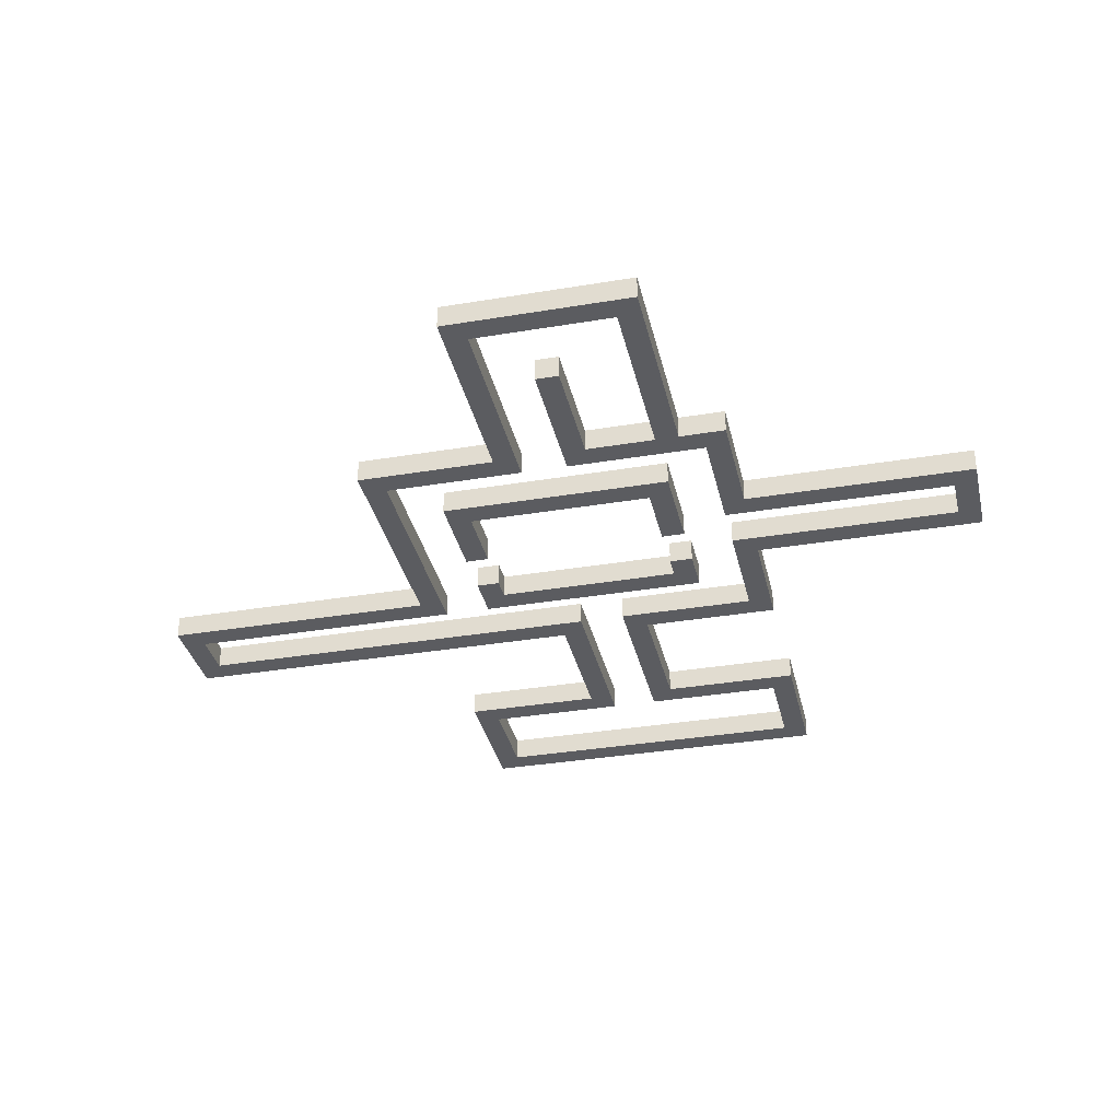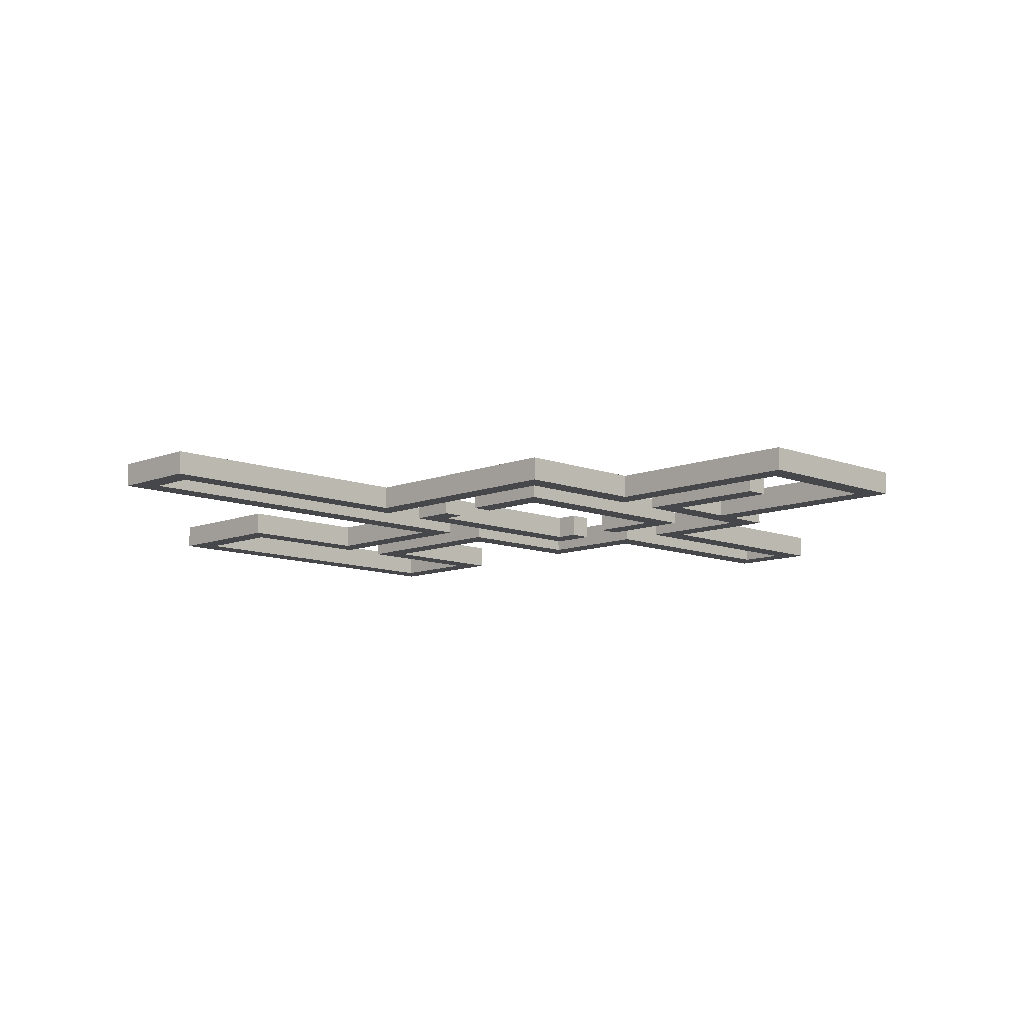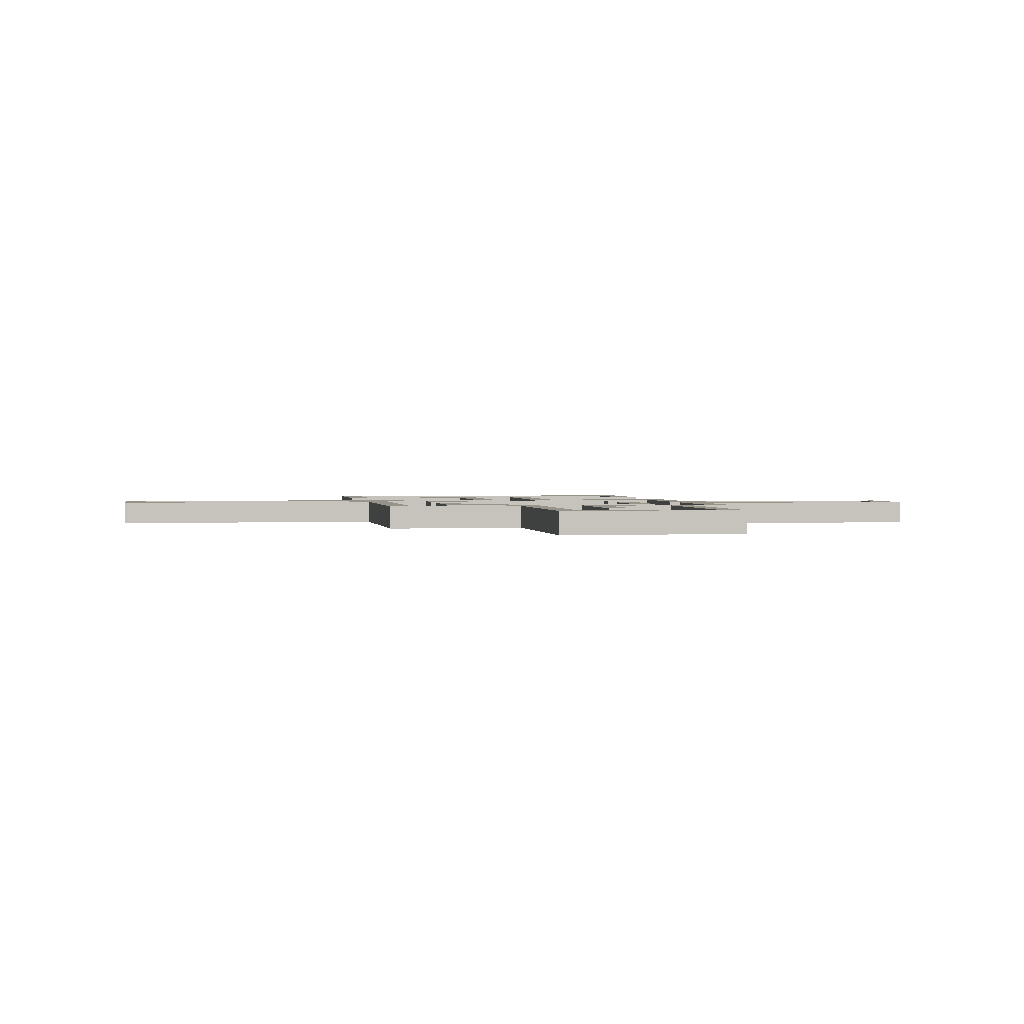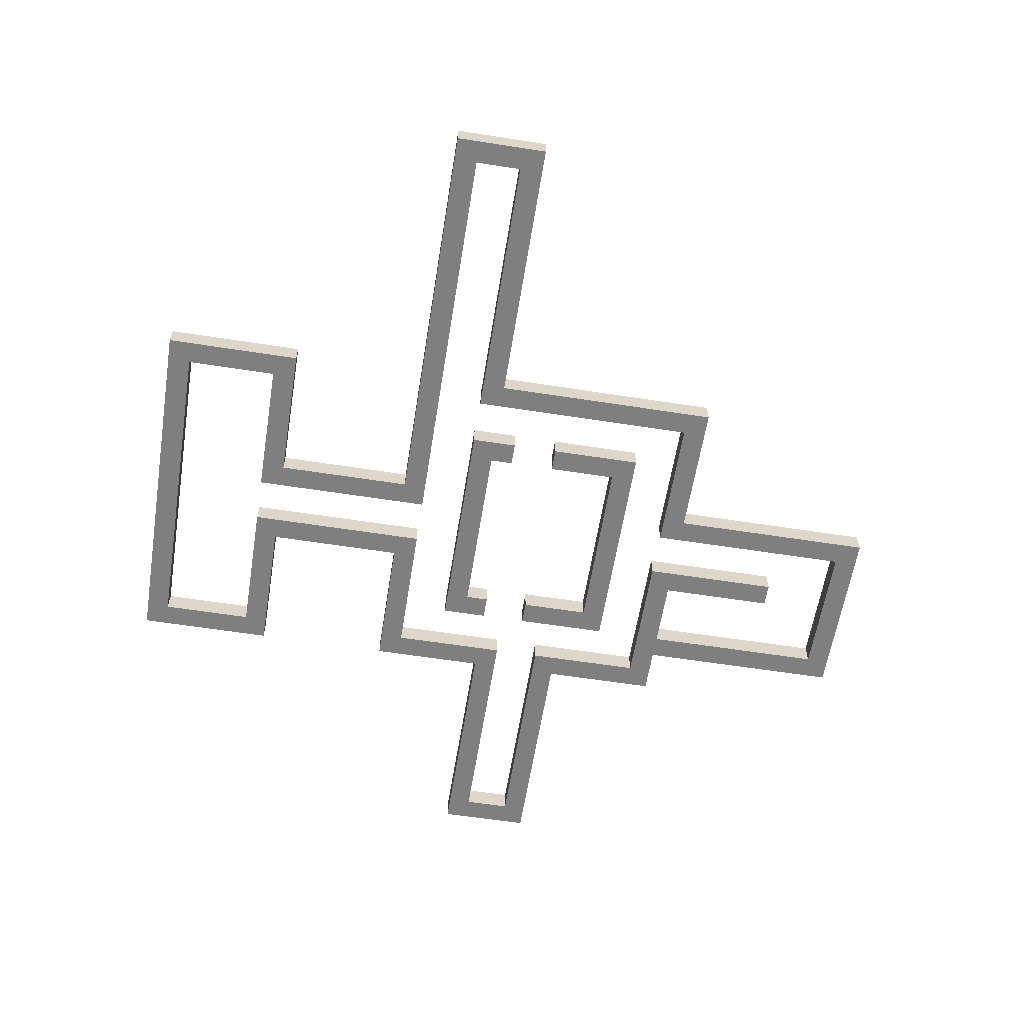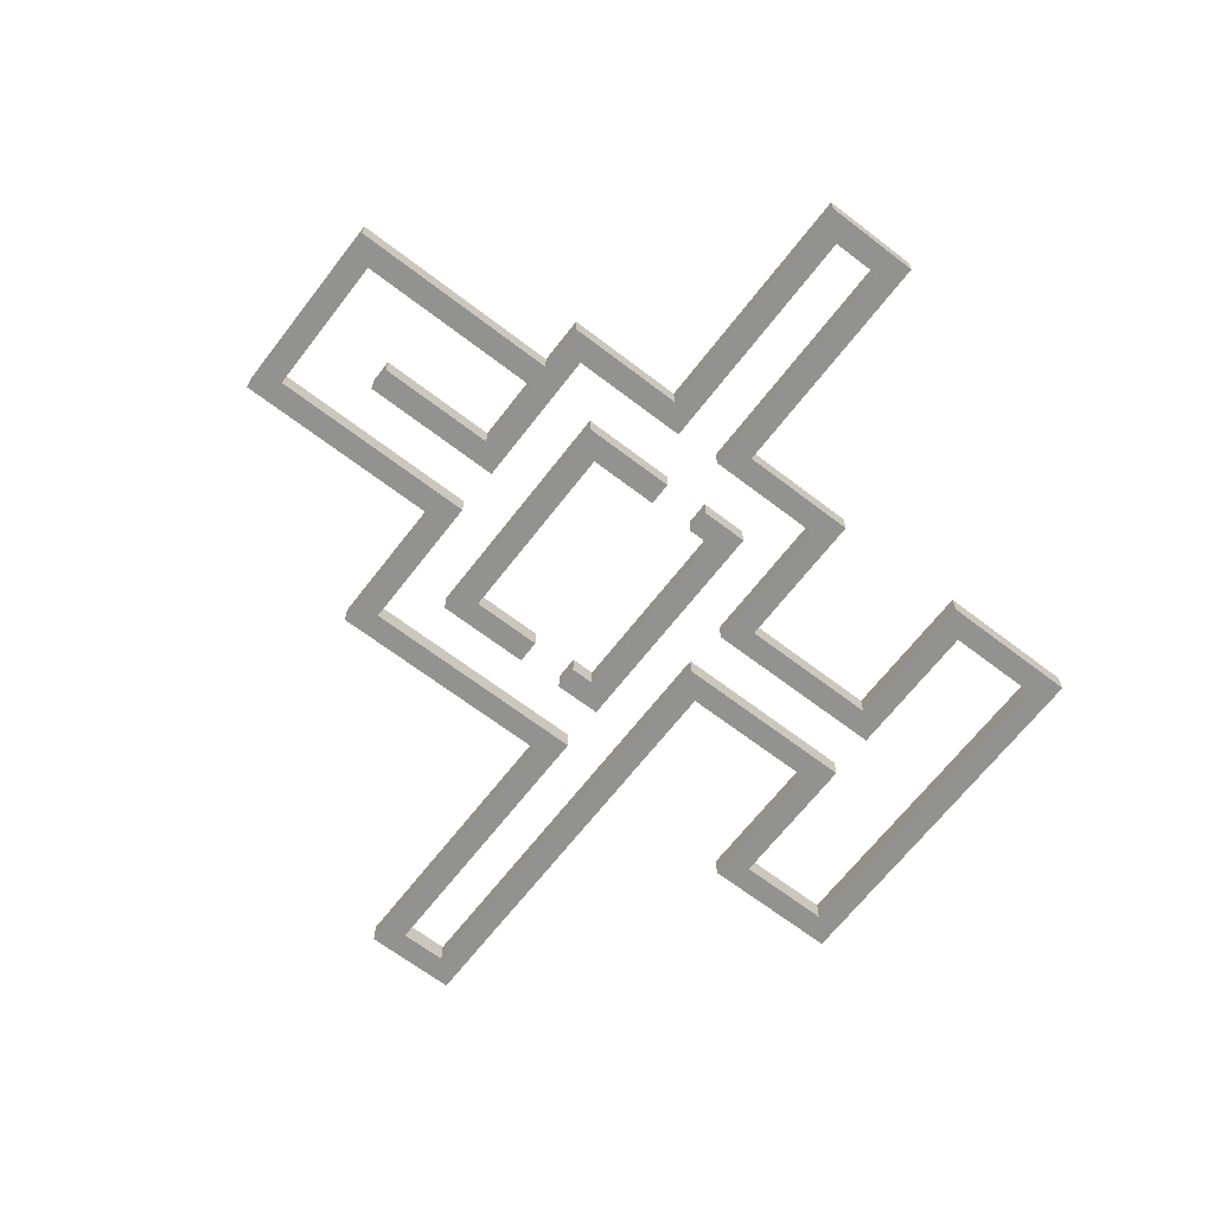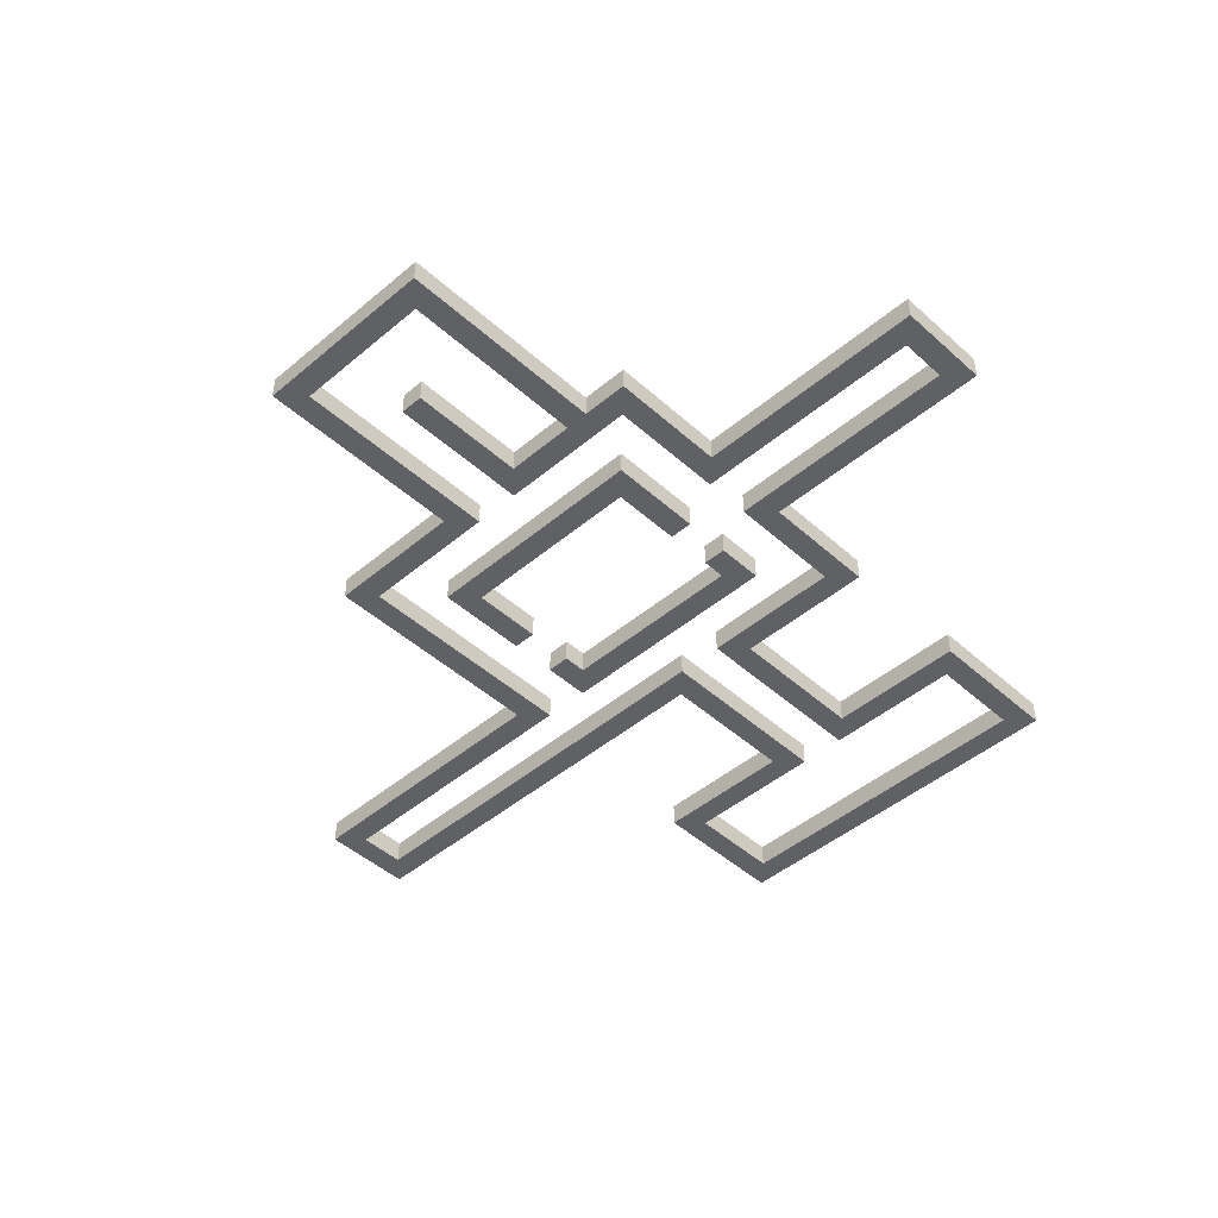
<metadata>
{"format":"obj","ext":"obj","renderer":"f3d","projection":"perspective","resolution":1024,"background":"white","views":[{"elev":-34.5,"azim":12.7,"up":"+Y"},{"elev":-10.2,"azim":-44.7,"up":"+Y"},{"elev":1.5,"azim":-9.6,"up":"+Y"},{"elev":-59.9,"azim":-99.1,"up":"+Y"},{"elev":-66.2,"azim":52.4,"up":"+Y"},{"elev":-45.8,"azim":44.1,"up":"+Y"}]}
</metadata>
<code>
g default
v -4 0 0
v 4 0 0
v -4 1 0
v 4 1 0
v -4 1 -1
v 4 1 -1
v -4 0 -1
v 4 0 -1
v 5 0 -1
v 5 0 0
v 5 1 -1
v 5 1 0
v -5 0 -1
v -5 0 0
v -5 1 0
v -5 1 -1
v -4 0 1
v -4 1 1
v -5 1 1
v -5 0 1
v 4 0 1
v 4 1 1
v 5 0 1
v 5 1 1
v -3 0 0
v -3 0 -1
v -3 1 -1
v -3 1 0
v -2 0 0
v -2 1 0
v -2 1 -1
v -2 0 -1
v -1 0 0
v -1 1 0
v -1 1 -1
v -1 0 -1
v 0 0 0
v 0 1 0
v 0 1 -1
v 0 0 -1
v 1 0 0
v 1 1 0
v 1 1 -1
v 1 0 -1
v 2 0 0
v 2 1 0
v 2 1 -1
v 2 0 -1
v 3 0 0
v 3 1 0
v 3 1 -1
v 3 0 -1
g pCube1
f 28 25 29 30
f 27 28 30 31
f 26 27 31 32
f 25 26 32 29
f 10 9 11 12
f 13 14 15 16
f 2 8 9 10
f 8 6 11 9
f 6 4 12 11
f 22 21 23 24
f 7 1 14 13
f 17 18 19 20
f 3 5 16 15
f 5 7 13 16
f 1 3 18 17
f 3 15 19 18
f 15 14 20 19
f 14 1 17 20
f 4 2 21 22
f 2 10 23 21
f 10 12 24 23
f 12 4 22 24
f 7 26 25 1
f 5 27 26 7
f 3 28 27 5
f 1 25 28 3
f 30 29 33 34
f 31 30 34 35
f 32 31 35 36
f 29 32 36 33
f 34 33 37 38
f 35 34 38 39
f 36 35 39 40
f 33 36 40 37
f 38 37 41 42
f 39 38 42 43
f 40 39 43 44
f 37 40 44 41
f 42 41 45 46
f 43 42 46 47
f 44 43 47 48
f 41 44 48 45
f 46 45 49 50
f 47 46 50 51
f 48 47 51 52
f 45 48 52 49
f 50 49 2 4
f 51 50 4 6
f 52 51 6 8
f 49 52 8 2
g default
v -4 0 7
v 4 0 7
v -4 1 7
v 4 1 7
v -4 1 6
v 4 1 6
v -4 0 6
v 4 0 6
v -5 0 6
v -5 0 7
v -5 1 7
v -5 1 6
v -4 1 3
v -4 0 3
v -5 0 3
v -5 1 3
v 5 0 6
v 5 0 7
v 5 1 6
v 5 1 7
v 4 1 3
v 4 0 3
v 5 1 3
v 5 0 3
g pCube2
f 53 54 56 55
f 55 56 58 57
f 57 58 60 59
f 59 60 54 53
f 70 69 71 72
f 61 62 63 64
f 59 53 62 61
f 53 55 63 62
f 55 57 64 63
f 65 66 67 68
f 57 59 66 65
f 59 61 67 66
f 61 64 68 67
f 64 57 65 68
f 54 60 69 70
f 74 73 75 76
f 58 56 72 71
f 56 54 70 72
f 60 58 73 74
f 58 71 75 73
f 71 69 76 75
f 69 60 74 76
g default
v -19 0 -3
v -2 0 -3
v -19 1 -3
v -2 1 -3
v -19 1 -4
v -2 1 -4
v -19 0 -4
v -2 0 -4
v -20 0 -4
v -20 0 -3
v -20 1 -3
v -20 1 -4
v -1 0 -4
v -1 0 -3
v -1 1 -4
v -1 1 -3
v -2 1 -10
v -2 0 -10
v -1 1 -10
v -1 0 -10
v -2 1 -11
v -2 0 -11
v -1 1 -11
v -1 0 -11
v -7 1 -10
v -7 0 -10
v -7 1 -11
v -7 0 -11
v -8 1 -10
v -8 0 -10
v -8 1 -11
v -8 0 -11
v -7 1 -15
v -7 0 -15
v -8 0 -15
v -8 1 -15
v -7 1 -16
v -7 0 -16
v -8 0 -16
v -8 1 -16
v -19 0 -1
v -19 1 -1
v -20 1 -1
v -20 0 -1
v -19 0 0
v -19 1 0
v -20 1 0
v -20 0 0
v -8 0 -1
v -8 1 -1
v -8 1 0
v -8 0 0
v -7 0 -1
v -7 1 -1
v -7 1 0
v -7 0 0
v -8 0 9
v -8 1 9
v -7 0 9
v -7 1 9
v -8 0 10
v -8 1 10
v -7 0 10
v -7 1 10
v -2 0 9
v -2 1 9
v -2 1 10
v -2 0 10
v -1 0 9
v -1 1 9
v -1 1 10
v -1 0 10
v -2 0 18
v -2 1 18
v -1 0 18
v -1 1 18
v -2 0 19
v -2 1 19
v -1 0 19
v -1 1 19
v 5 0 18
v 5 1 18
v 5 1 19
v 5 0 19
v 6 0 18
v 6 1 18
v 6 1 19
v 6 0 19
v 5 0 10
v 5 1 10
v 6 1 10
v 6 0 10
v 5 0 9
v 5 1 9
v 6 1 9
v 6 0 9
v 2 0 10
v 2 1 10
v 2 1 9
v 2 0 9
v 1 0 10
v 1 1 10
v 1 1 9
v 1 0 9
v 2 0 15
v 2 1 15
v 1 1 15
v 1 0 15
v 7 0 10
v 7 1 10
v 7 0 9
v 7 1 9
v 8 0 10
v 8 1 10
v 8 0 9
v 8 1 9
v 7 0 5
v 7 1 5
v 8 1 5
v 8 0 5
v 7 0 4
v 7 1 4
v 8 1 4
v 8 0 4
v 17 0 5
v 17 1 5
v 17 0 4
v 17 1 4
v 18 0 5
v 18 1 5
v 18 0 4
v 18 1 4
v 17 0 2
v 17 1 2
v 18 1 2
v 18 0 2
v 17 0 1
v 17 1 1
v 18 1 1
v 18 0 1
v 8 0 2
v 8 1 2
v 8 1 1
v 8 0 1
v 7 0 2
v 7 1 2
v 7 1 1
v 7 0 1
v 8 0 -3
v 8 1 -3
v 7 0 -3
v 7 1 -3
v 8 0 -4
v 8 1 -4
v 7 0 -4
v 7 1 -4
v 2 0 -3
v 2 1 -3
v 2 1 -4
v 2 0 -4
v 1 0 -3
v 1 1 -3
v 1 1 -4
v 1 0 -4
v 2 0 -10
v 2 1 -10
v 1 0 -10
v 1 1 -10
v 2 0 -11
v 2 1 -11
v 1 0 -11
v 1 1 -11
v 7 0 -10
v 7 1 -10
v 7 0 -11
v 7 1 -11
v 8 0 -10
v 8 1 -10
v 8 0 -11
v 8 1 -11
v 7 0 -15
v 7 1 -15
v 8 1 -15
v 8 0 -15
v 7 0 -16
v 7 1 -16
v 8 1 -16
v 8 0 -16
g pCube3
f 77 78 80 79
f 79 80 82 81
f 81 82 84 83
f 83 84 78 77
f 90 89 91 92
f 85 86 87 88
f 83 77 86 85
f 121 122 123 124
f 79 81 88 87
f 81 83 85 88
f 78 84 89 90
f 98 97 99 100
f 82 80 92 91
f 80 78 90 92
f 84 82 93 94
f 82 91 95 93
f 91 89 96 95
f 89 84 94 96
f 106 105 107 108
f 93 95 99 97
f 95 96 100 99
f 96 94 98 100
f 94 93 101 102
f 93 97 103 101
f 97 98 104 103
f 98 94 102 104
f 102 101 105 106
f 101 103 107 105
f 113 114 115 116
f 104 102 106 108
f 103 104 110 109
f 104 108 111 110
f 108 107 112 111
f 107 103 109 112
f 110 111 115 114
f 111 112 116 115
f 112 109 113 116
f 77 79 118 117
f 79 87 119 118
f 87 86 120 119
f 86 77 117 120
f 129 130 131 132
f 118 119 123 122
f 119 120 124 123
f 120 117 121 124
f 117 118 126 125
f 118 122 127 126
f 122 121 128 127
f 121 117 125 128
f 125 126 130 129
f 126 127 131 130
f 138 137 139 140
f 128 125 129 132
f 127 128 133 134
f 128 132 135 133
f 132 131 136 135
f 131 127 134 136
f 134 133 137 138
f 133 135 139 137
f 145 146 147 148
f 136 134 138 140
f 135 136 142 141
f 136 140 143 142
f 140 139 144 143
f 139 135 141 144
f 141 142 146 145
f 142 143 147 146
f 154 153 155 156
f 144 141 145 148
f 143 144 149 150
f 144 148 151 149
f 148 147 152 151
f 147 143 150 152
f 150 149 153 154
f 149 151 155 153
f 161 162 163 164
f 152 150 154 156
f 151 152 158 157
f 152 156 159 158
f 156 155 160 159
f 155 151 157 160
f 169 170 171 172
f 158 159 163 162
f 159 160 164 163
f 160 157 161 164
f 157 158 166 165
f 158 162 167 166
f 162 161 168 167
f 161 157 165 168
f 177 178 179 180
f 166 167 171 170
f 190 189 191 192
f 168 165 169 172
f 165 166 174 173
f 166 170 175 174
f 170 169 176 175
f 169 165 173 176
f 181 182 183 184
f 174 175 179 178
f 175 176 180 179
f 176 173 177 180
f 173 174 182 181
f 174 178 183 182
f 178 177 184 183
f 177 173 181 184
f 167 168 185 186
f 168 172 187 185
f 172 171 188 187
f 171 167 186 188
f 186 185 189 190
f 185 187 191 189
f 197 198 199 200
f 188 186 190 192
f 187 188 194 193
f 188 192 195 194
f 192 191 196 195
f 191 187 193 196
f 193 194 198 197
f 194 195 199 198
f 206 205 207 208
f 196 193 197 200
f 195 196 201 202
f 196 200 203 201
f 200 199 204 203
f 199 195 202 204
f 202 201 205 206
f 201 203 207 205
f 213 214 215 216
f 204 202 206 208
f 203 204 210 209
f 204 208 211 210
f 208 207 212 211
f 207 203 209 212
f 221 222 223 224
f 210 211 215 214
f 211 212 216 215
f 212 209 213 216
f 209 210 218 217
f 210 214 219 218
f 214 213 220 219
f 213 209 217 220
f 217 218 222 221
f 218 219 223 222
f 230 229 231 232
f 220 217 221 224
f 219 220 225 226
f 220 224 227 225
f 224 223 228 227
f 223 219 226 228
f 226 225 229 230
f 225 227 231 229
f 237 238 239 240
f 228 226 230 232
f 227 228 234 233
f 228 232 235 234
f 232 231 236 235
f 231 227 233 236
f 233 234 238 237
f 234 235 239 238
f 246 245 247 248
f 236 233 237 240
f 235 236 241 242
f 236 240 243 241
f 240 239 244 243
f 239 235 242 244
f 254 253 255 256
f 241 243 247 245
f 243 244 248 247
f 244 242 246 248
f 242 241 249 250
f 241 245 251 249
f 245 246 252 251
f 246 242 250 252
f 250 249 253 254
f 249 251 255 253
f 261 262 263 264
f 252 250 254 256
f 251 252 258 257
f 252 256 259 258
f 256 255 260 259
f 255 251 257 260
f 258 259 263 262
f 259 260 264 263
f 260 257 261 264
f 110 114 261 257
f 109 110 257 258
f 113 109 258 262
f 114 113 262 261

</code>
